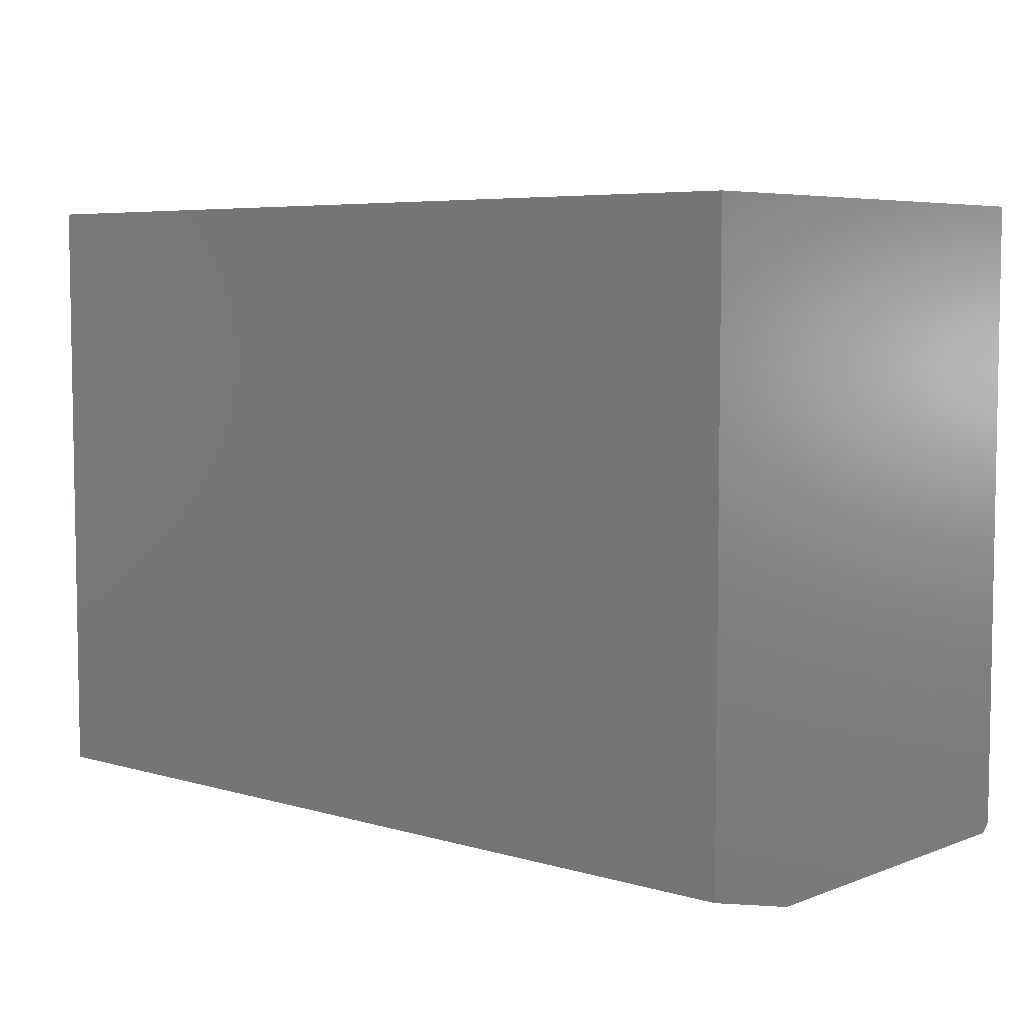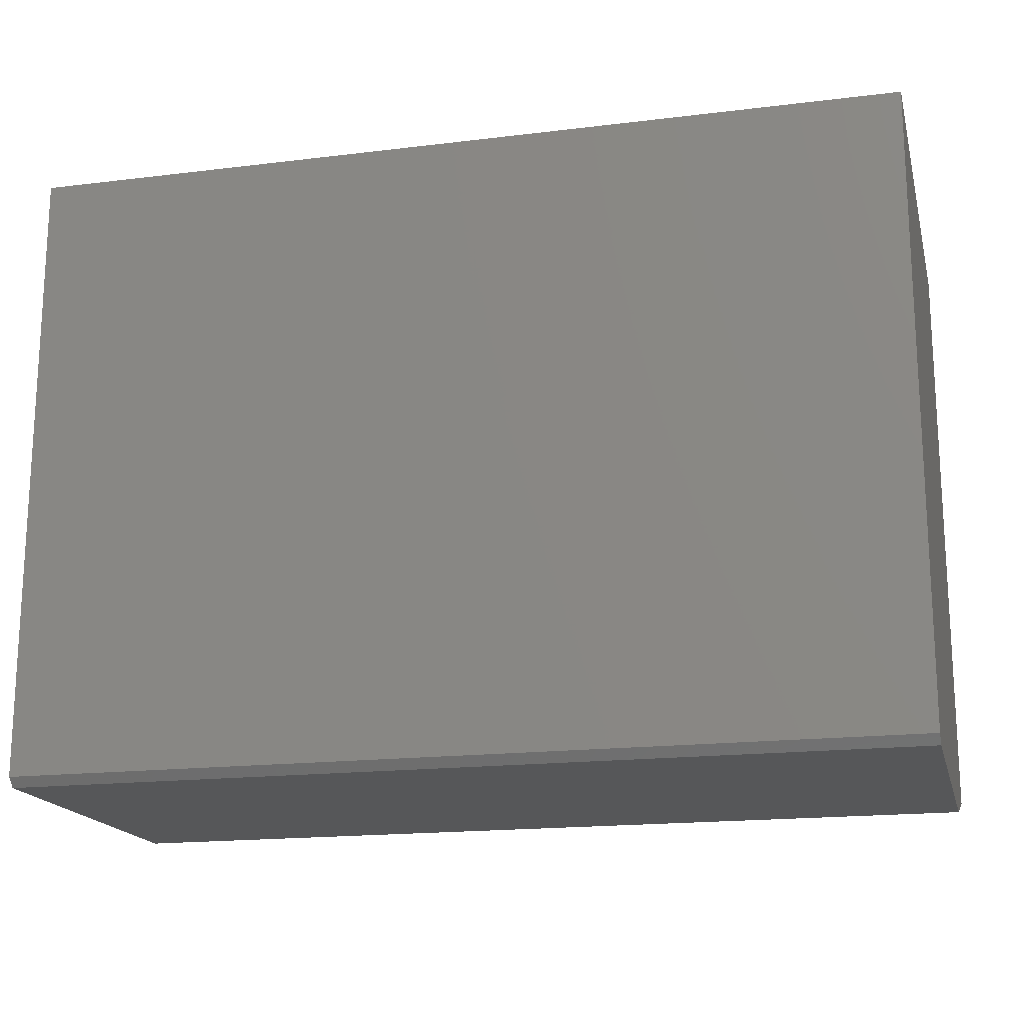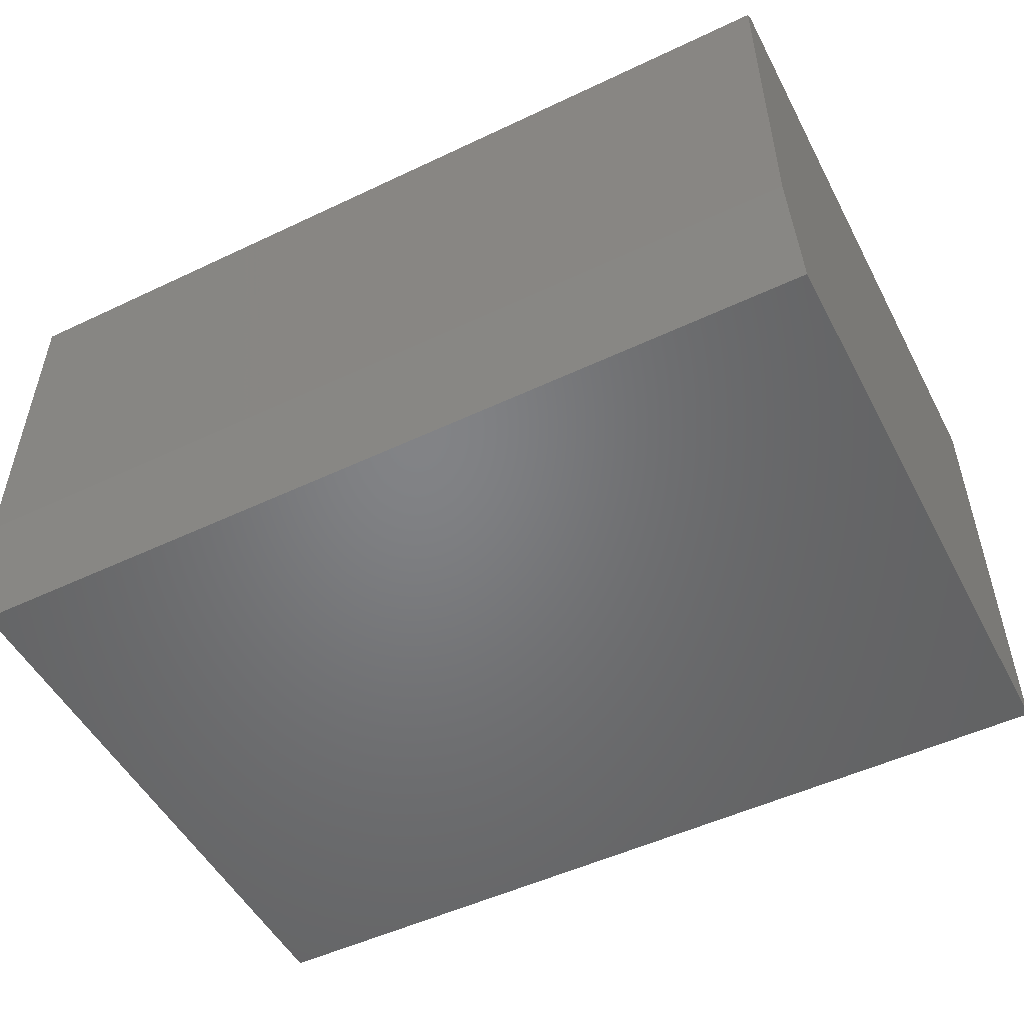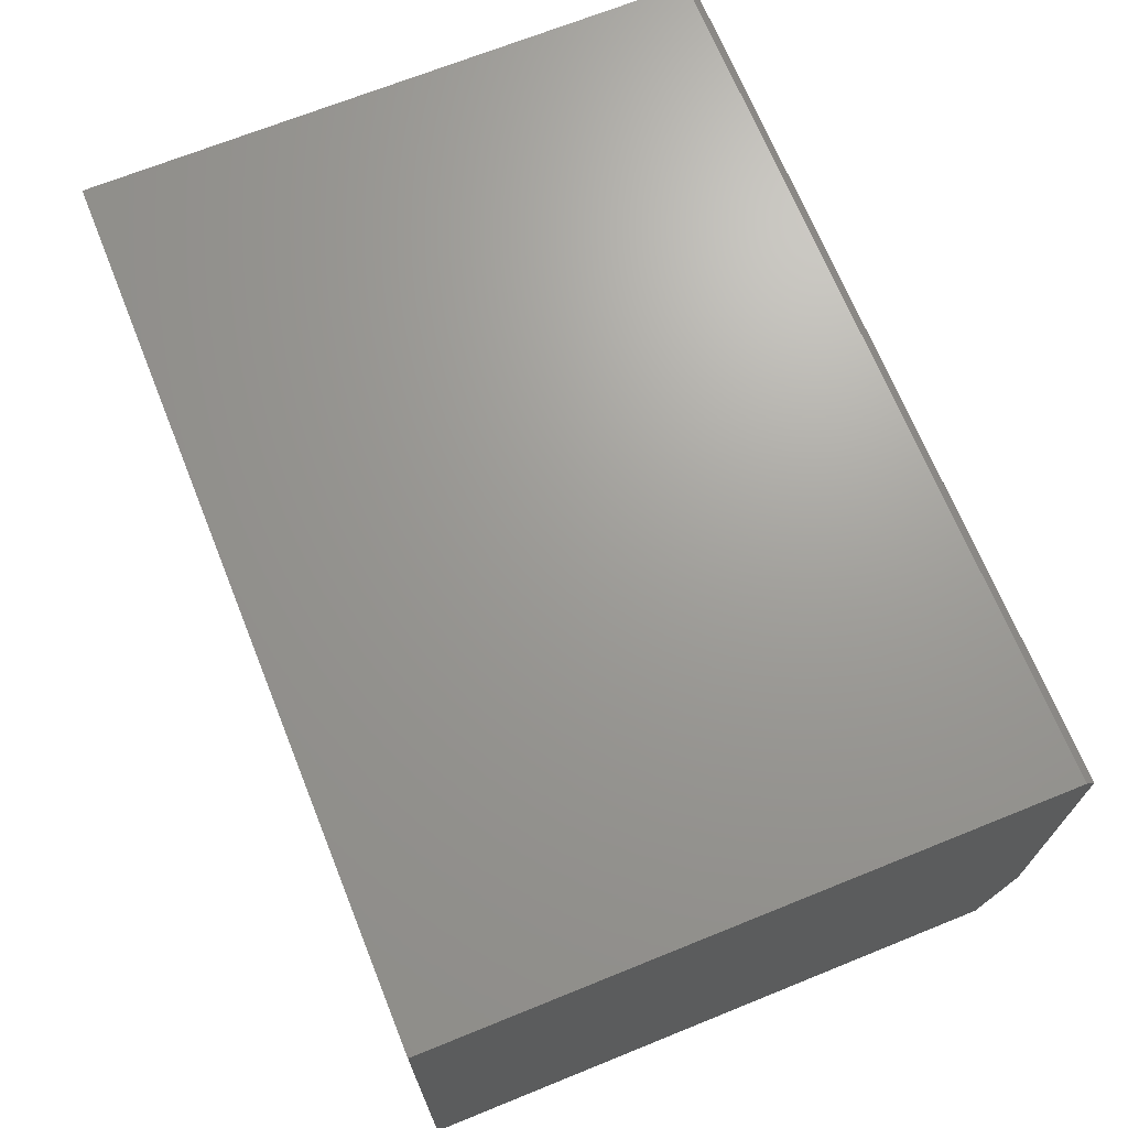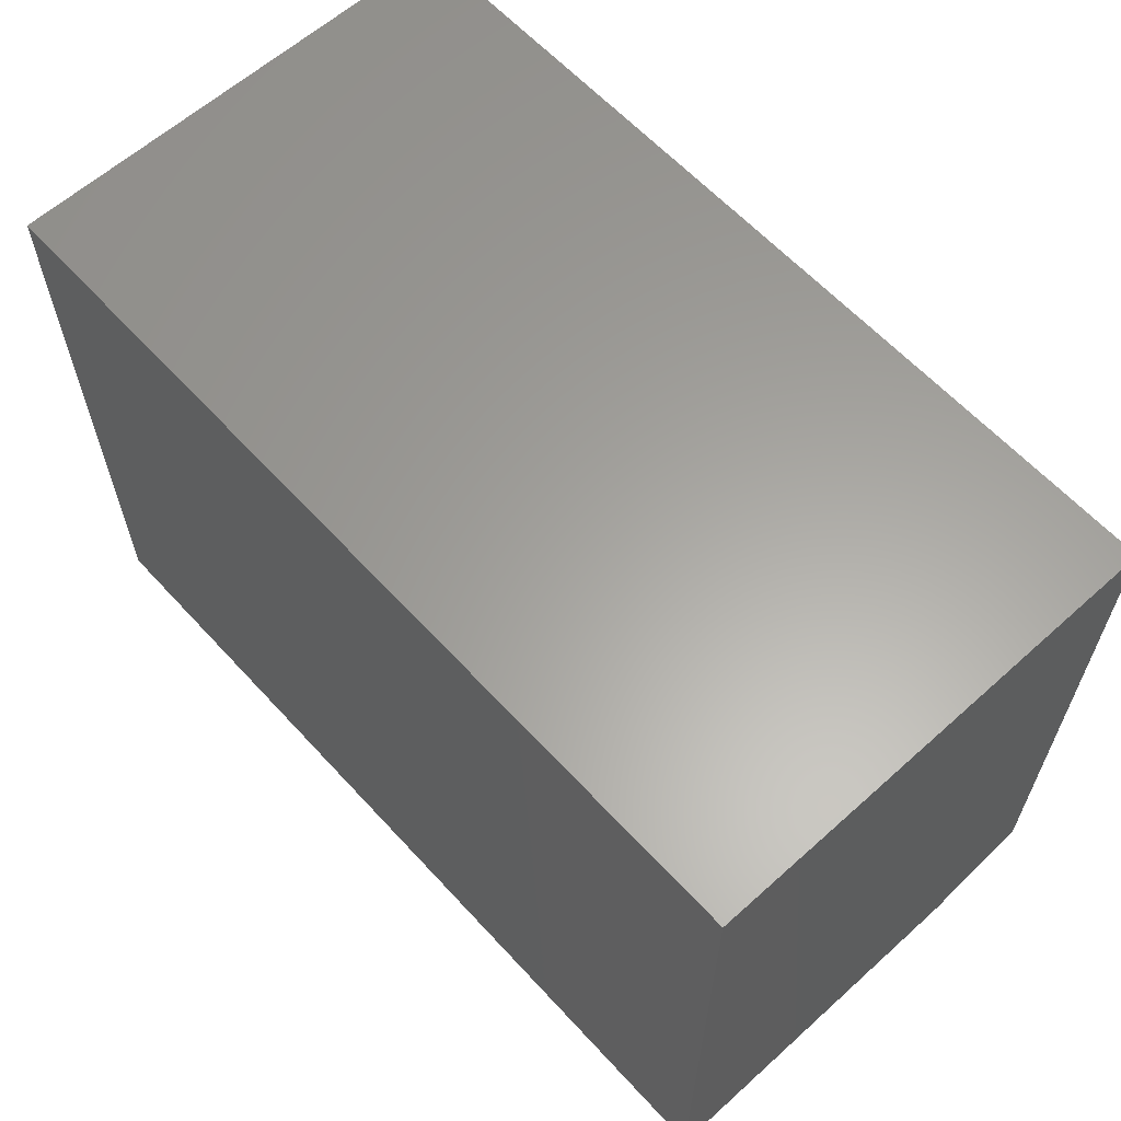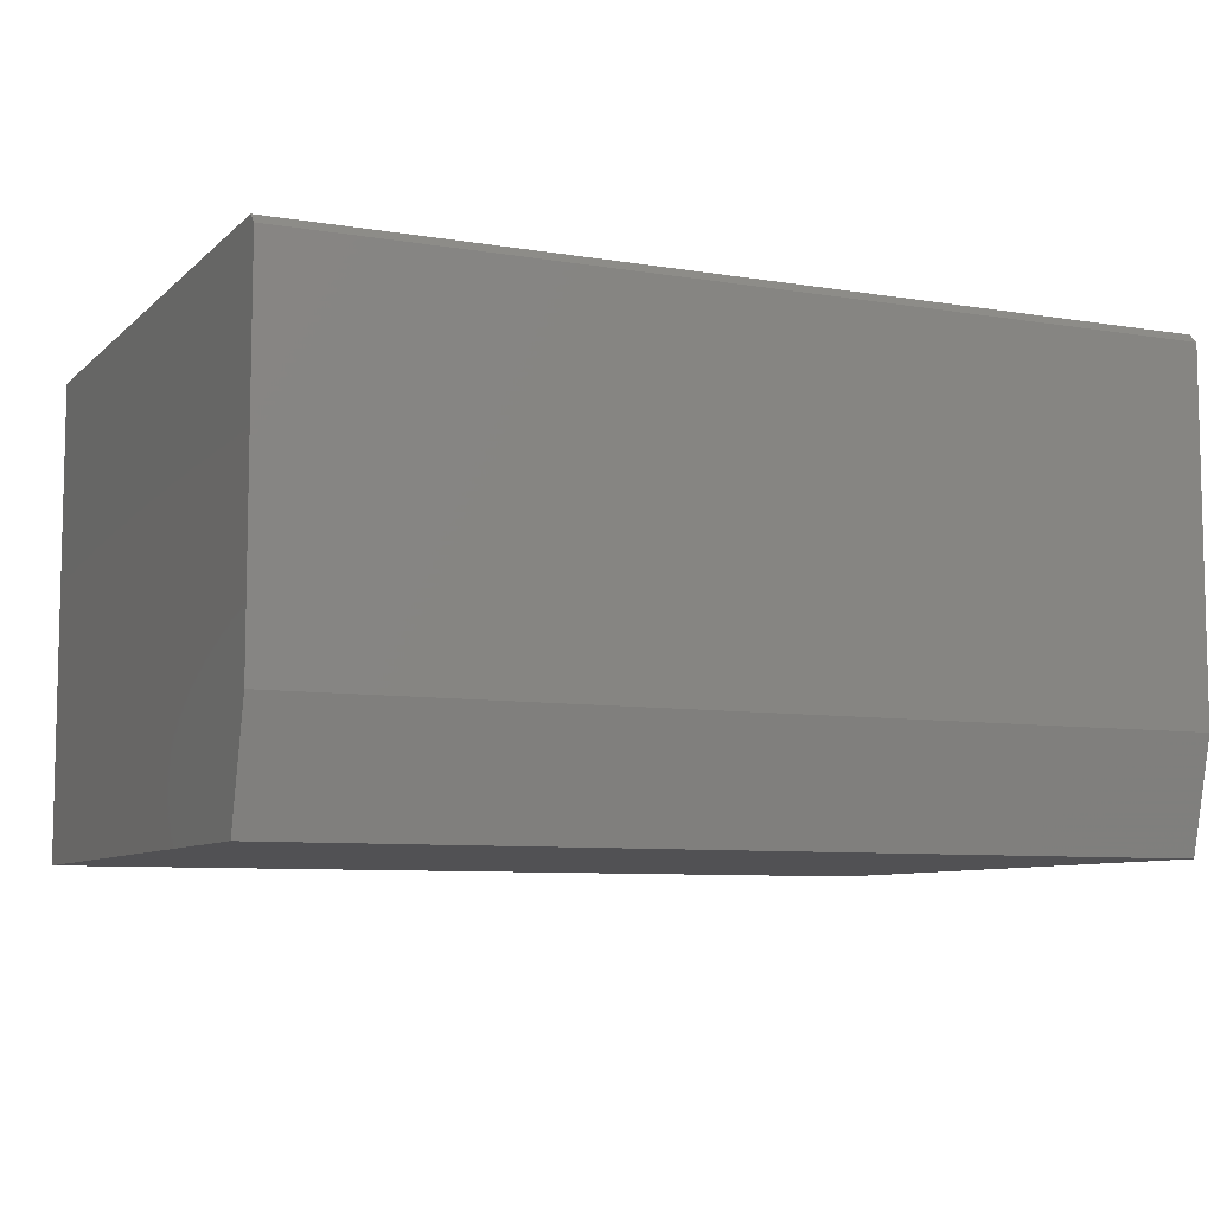
<metadata>
{"format":"stl","ext":"stl","renderer":"f3d","projection":"perspective","resolution":1024,"background":"white","views":[{"elev":5.9,"azim":-138.6,"up":"+Y"},{"elev":-17.6,"azim":13.6,"up":"+Y"},{"elev":-51.1,"azim":27.3,"up":"+Z"},{"elev":69.0,"azim":-112.0,"up":"+Z"},{"elev":61.7,"azim":47.6,"up":"+Y"},{"elev":-7.9,"azim":-24.9,"up":"+Z"}]}
</metadata>
<code>
# stl→obj: 12 verts, 20 faces
v 5.741e-18 -0.5391 0.09375
v 0.75 -0.5391 0.09375
v 2.418e-17 -0.5391 0.3948
v 0.75 -0.5391 0.3948
v 0 -0.5312 0.4026
v 2.465e-17 0 0.4026
v 0 0 0
v 0 -0.5156 0
v 0.75 -0.5156 -4.592e-17
v 0.75 0 -4.592e-17
v 0.75 0 0.4026
v 0.75 -0.5312 0.4026
f 1 2 3
f 3 2 4
f 1 3 5
f 6 7 5
f 5 7 8
f 5 8 1
f 9 10 11
f 9 11 12
f 9 12 4
f 9 4 2
f 12 11 5
f 5 11 6
f 4 12 3
f 3 12 5
f 8 7 9
f 9 7 10
f 2 1 9
f 9 1 8
f 7 6 10
f 10 6 11

</code>
